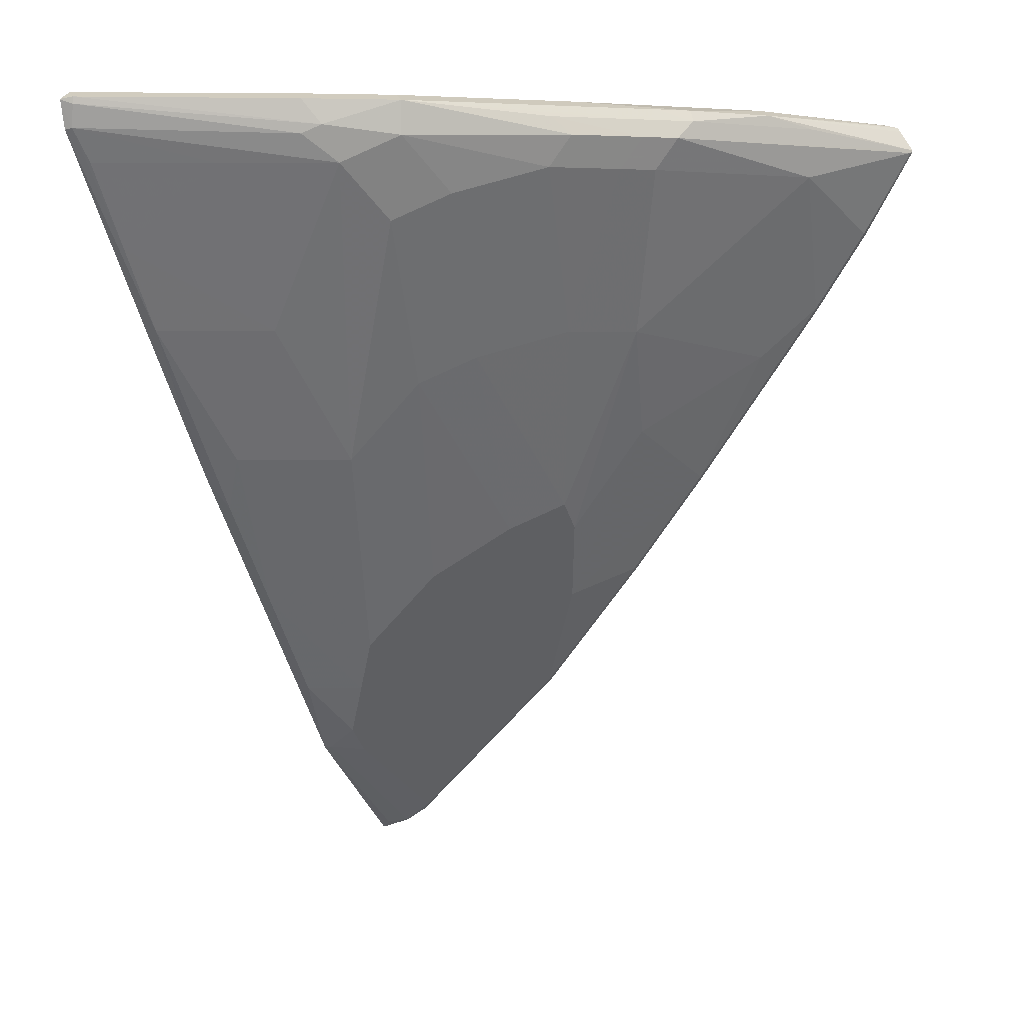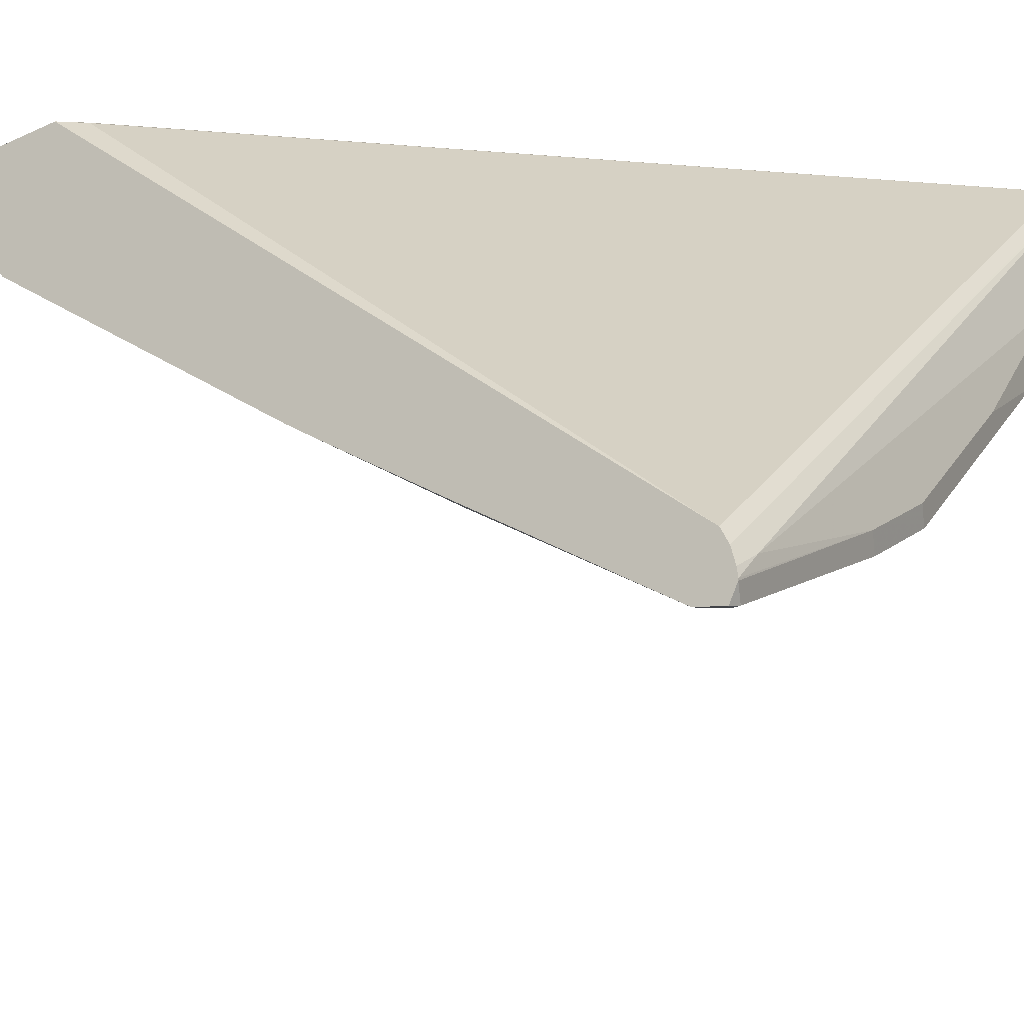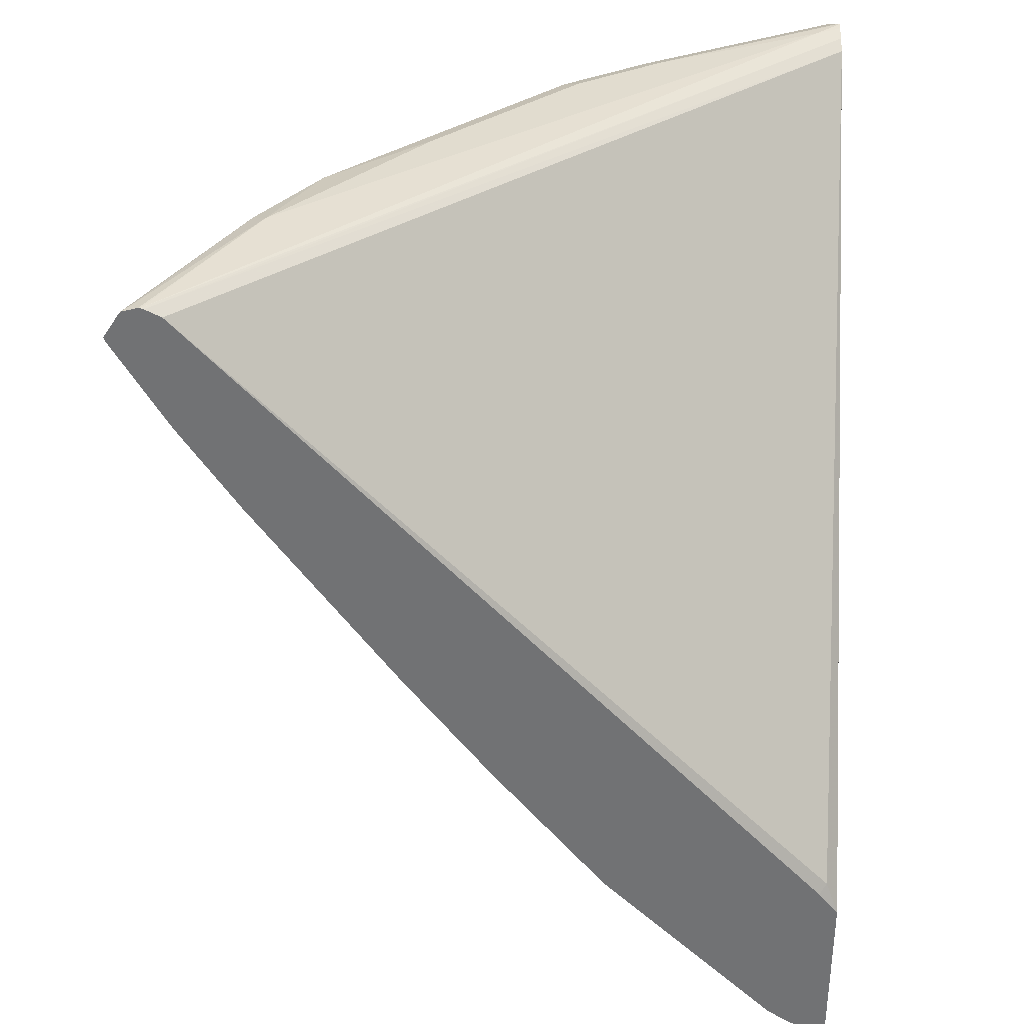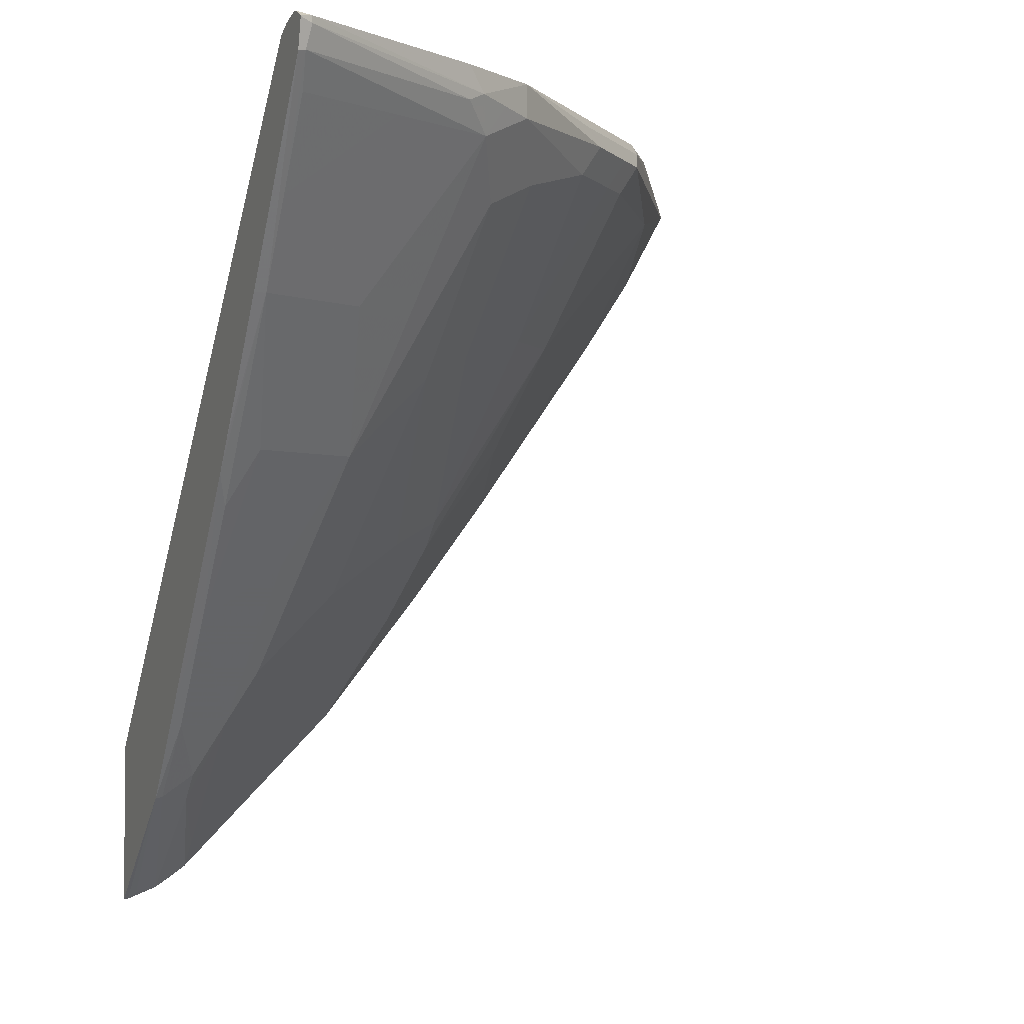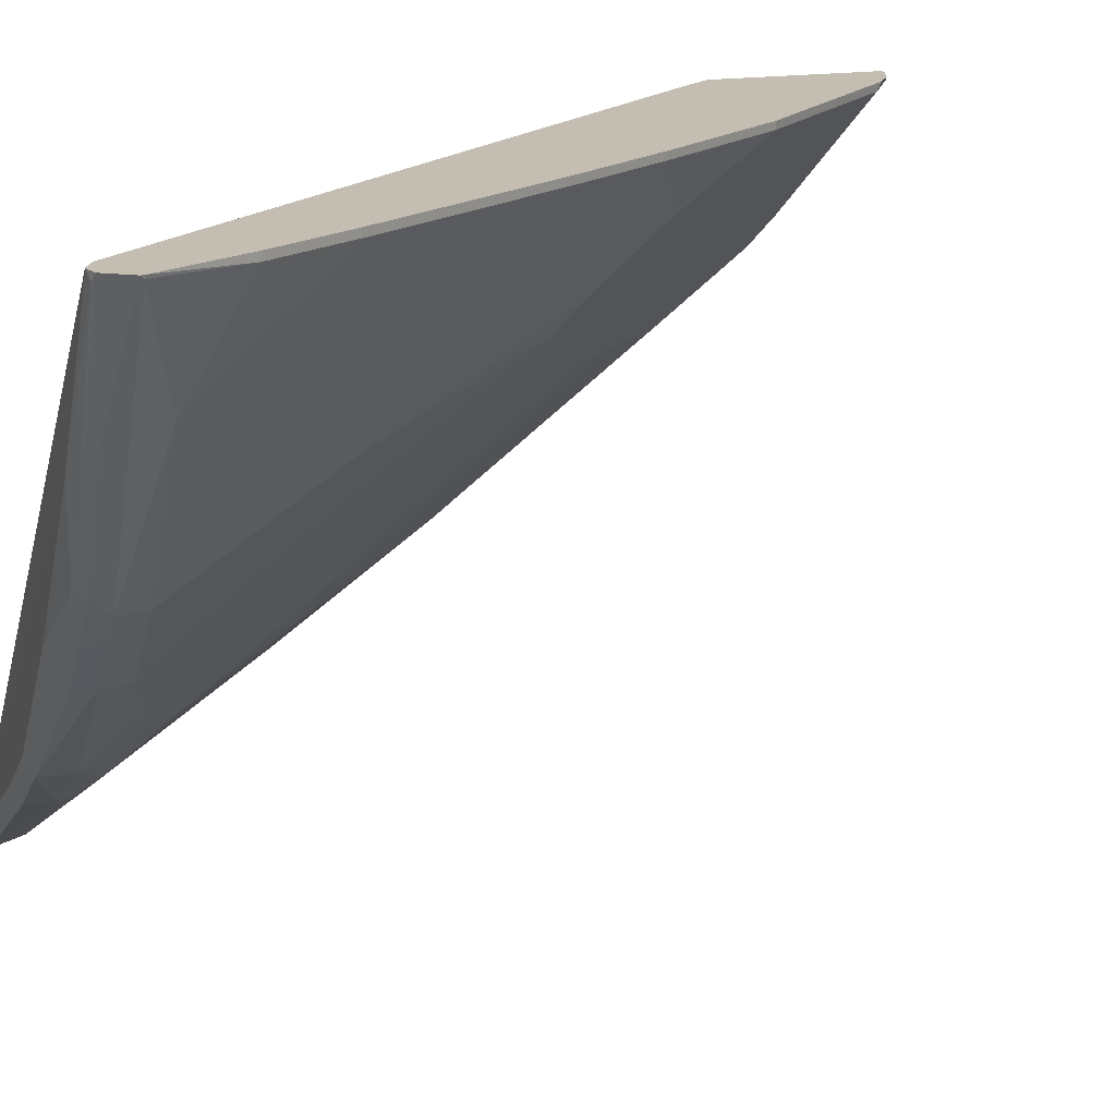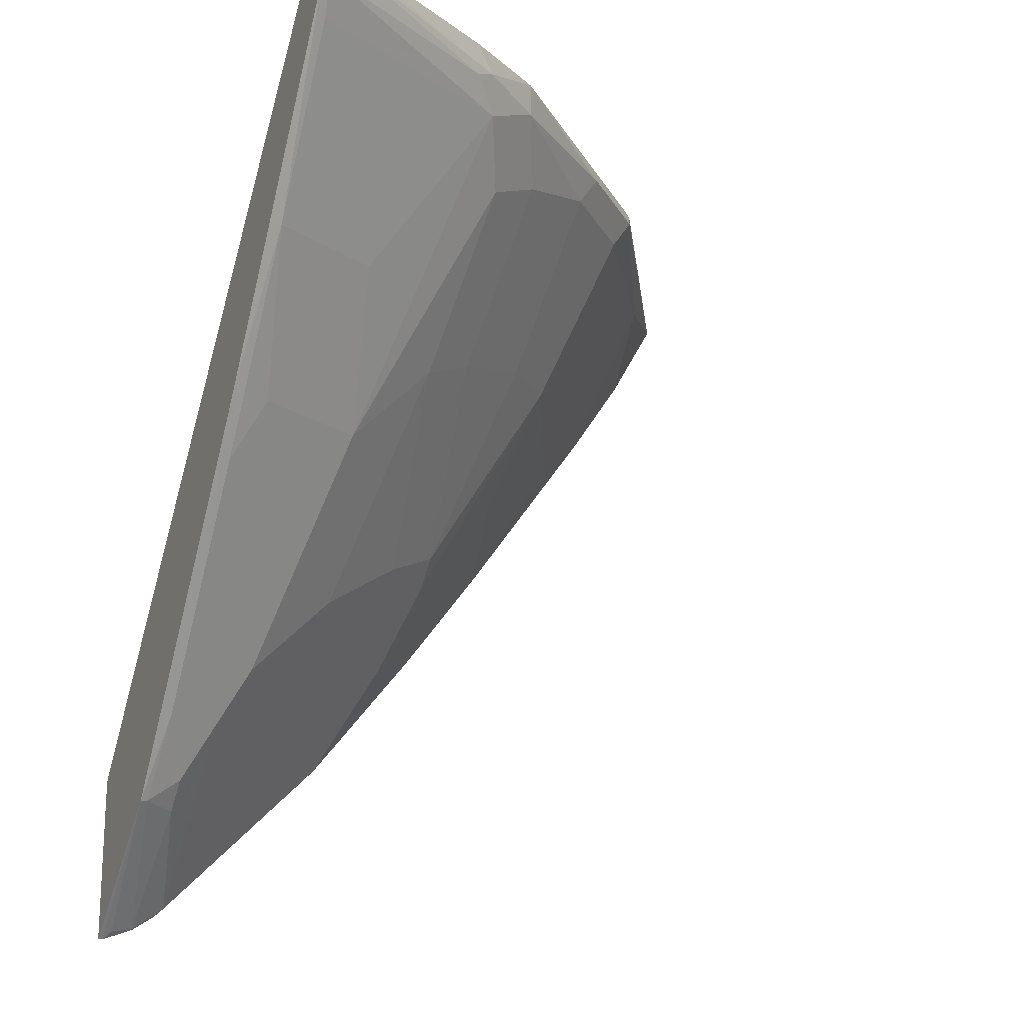
<metadata>
{"format":"obj","ext":"obj","renderer":"f3d","projection":"perspective","resolution":1024,"background":"white","views":[{"elev":3.9,"azim":-154.2,"up":"+Y"},{"elev":-26.3,"azim":125.7,"up":"+Z"},{"elev":34.2,"azim":2.0,"up":"+Y"},{"elev":-2.9,"azim":157.4,"up":"+Y"},{"elev":17.2,"azim":-108.7,"up":"+Z"},{"elev":-18.8,"azim":155.8,"up":"+Y"}]}
</metadata>
<code>
v -0.8034 0.3938 -0.3645
v -0.6887 0.3917 -0.556
v -0.8024 0.3917 -0.3665
v -0.8028 0.3913 -0.3645
v -0.7939 0.408 -0.3645
v -0.7298 0.4123 -0.4834
v -0.7519 0.4043 -0.4486
v -0.695 0.4043 -0.5434
v -0.6697 0.3917 -0.575
v -0.6729 0.3696 -0.5592
v -0.7487 0.3696 -0.4454
v -0.7677 0.3317 -0.3696
v -0.7677 0.3317 -0.3645
v -0.7918 0.411 -0.3645
v -0.7677 0.4123 -0.4076
v -0.7203 0.417 -0.4739
v -0.6918 0.4123 -0.5402
v -0.6729 0.4123 -0.5592
v -0.6571 0.4043 -0.5813
v -0.6191 0.4043 -0.6192
v -0.6508 0.3917 -0.5939
v -0.6539 0.3696 -0.5782
v -0.7108 0.3507 -0.4834
v -0.6349 0.2559 -0.5023
v -0.6729 0.2938 -0.4834
v -0.6918 0.2369 -0.3886
v -0.7298 0.2748 -0.3696
v -0.7298 0.2748 -0.3645
v -0.7814 0.4135 -0.3645
v -0.7866 0.4123 -0.3696
v -0.7801 0.4135 -0.3645
v -0.3602 0.417 -0.7771
v -0.6255 0.417 -0.5876
v -0.5497 0.417 -0.6634
v -0.5402 0.4123 -0.6918
v -0.6318 0.3917 -0.6128
v -0.616 0.3696 -0.616
v -0.597 0.2559 -0.5402
v -0.5592 0.1232 -0.4644
v -0.5592 0.1043 -0.4454
v -0.616 0.18 -0.4454
v -0.6349 0.1421 -0.3696
v -0.6349 0.1421 -0.3645
v -0.7781 0.4127 -0.3645
v -0.3424 0.4128 -0.7784
v -0.3424 0.4157 -0.7899
v -0.3424 0.4165 -0.7961
v -0.436 0.417 -0.7392
v -0.5307 0.417 -0.6824
v -0.4834 0.4123 -0.7297
v -0.496 0.3948 -0.7234
v -0.5181 0.3917 -0.7076
v -0.5402 0.3886 -0.6918
v -0.5592 0.3507 -0.6539
v -0.5402 0.2369 -0.5782
v -0.5213 0.1043 -0.4834
v -0.5402 0.0474 -0.4076
v -0.5781 0.06636 -0.3696
v -0.5781 0.06636 -0.3645
v -0.7677 0.4075 -0.3645
v -0.3424 0.4075 -0.7677
v -0.3424 0.4164 -0.7973
v -0.4739 0.417 -0.7202
v -0.3507 0.4123 -0.8055
v -0.4834 0.3886 -0.7297
v -0.5023 0.3696 -0.7108
v -0.3507 0.4075 -0.8055
v -0.5213 0.3317 -0.6729
v -0.5023 0.218 -0.5971
v -0.4644 0.06636 -0.5023
v -0.3886 -0.02843 -0.4834
v -0.5213 0.009486 -0.3886
v -0.5023 -0.02843 -0.3696
v -0.5023 -0.02843 -0.3645
v -0.3559 -0.03362 -0.3645
v -0.3507 -0.02843 -0.3696
v -0.3424 -0.04995 -0.3645
v -0.3424 0.4108 -0.8083
v -0.3475 0.3917 -0.8024
v -0.4265 0.3696 -0.7487
v -0.4265 0.2559 -0.6729
v -0.4455 0.1611 -0.5971
v -0.3424 0.4103 -0.8083
v -0.4075 0.009486 -0.5023
v -0.4075 0.08531 -0.5592
v -0.3507 0.0474 -0.5592
v -0.3507 -0.02843 -0.5023
v -0.3696 -0.06629 -0.4644
v -0.3696 -0.08524 -0.4454
v -0.3886 -0.1232 -0.3886
v -0.4644 -0.04739 -0.3886
v -0.4834 -0.04739 -0.3696
v -0.4971 -0.03362 -0.3645
v -0.3424 -0.1663 -0.3645
v -0.3424 0.3907 -0.8034
v -0.3507 0.3127 -0.7487
v -0.3507 0.3696 -0.7866
v -0.3507 0.2559 -0.7108
v -0.3696 0.1611 -0.6349
v -0.4265 0.1232 -0.5782
v -0.3424 -0.007302 -0.5191
v -0.3696 0.08531 -0.5782
v -0.3507 0.1232 -0.616
v -0.3424 0.1443 -0.6328
v -0.3424 -0.08313 -0.4623
v -0.3475 -0.0821 -0.4613
v -0.3665 -0.1579 -0.3665
v -0.3886 -0.1421 -0.3696
v -0.3834 -0.1474 -0.3645
v -0.3455 -0.1663 -0.3645
v -0.3424 0.2559 -0.7108
v -0.3424 0.1665 -0.6485
v -0.3507 -0.1611 -0.3696
v -0.3669 -0.1583 -0.3645
v -0.3706 -0.1559 -0.3645
f 61 76 77
f 60 76 61
f 60 75 76
f 58 74 59
f 56 72 57
f 58 72 73
f 56 69 70
f 56 91 72
f 58 73 74
f 57 72 58
f 66 79 80
f 64 78 83
f 64 83 67
f 65 67 79
f 65 79 66
f 69 84 70
f 66 80 81
f 66 81 82
f 66 82 68
f 67 83 79
f 56 71 91
f 68 82 69
f 69 82 84
f 62 64 63
f 56 84 71
f 45 47 46
f 55 68 69
f 45 94 105
f 45 77 94
f 71 84 100
f 45 105 101
f 45 101 104
f 45 104 112
f 45 112 111
f 45 111 95
f 45 95 83
f 45 83 78
f 45 78 62
f 45 62 47
f 47 62 63
f 47 63 48
f 50 63 64
f 50 64 51
f 51 65 66
f 51 66 52
f 51 64 67
f 51 67 65
f 52 66 53
f 53 66 68
f 53 68 54
f 54 68 55
f 55 69 56
f 56 70 84
f 71 100 85
f 89 106 107
f 71 86 87
f 87 105 106
f 87 106 88
f 88 106 89
f 89 107 108
f 89 108 90
f 90 108 91
f 91 108 92
f 92 108 109
f 94 110 105
f 95 111 98
f 95 98 96
f 98 111 112
f 98 112 104
f 98 104 103
f 98 103 99
f 99 102 100
f 105 110 113
f 105 113 107
f 105 107 106
f 107 113 110
f 107 110 114
f 107 114 115
f 107 115 109
f 45 61 77
f 107 109 108
f 86 104 101
f 71 85 86
f 86 103 104
f 86 102 99
f 71 87 88
f 71 88 89
f 71 89 90
f 71 90 91
f 72 91 92
f 72 92 73
f 73 92 109
f 73 109 93
f 73 93 74
f 75 77 76
f 79 83 95
f 79 95 96
f 79 96 97
f 79 97 80
f 80 97 96
f 80 96 81
f 81 96 98
f 81 98 99
f 81 99 82
f 82 99 100
f 82 100 84
f 85 100 102
f 85 102 86
f 86 101 105
f 86 105 87
f 86 99 103
f 44 61 45
f 62 78 64
f 42 59 43
f 2 10 11
f 2 11 3
f 3 11 12
f 3 12 4
f 4 12 13
f 5 14 6
f 6 14 15
f 6 15 16
f 6 16 17
f 6 17 8
f 6 8 7
f 2 22 10
f 8 17 18
f 8 35 19
f 9 19 20
f 9 20 21
f 9 21 22
f 10 23 11
f 10 22 38
f 10 38 24
f 10 24 25
f 10 25 23
f 11 23 25
f 11 25 26
f 8 18 35
f 2 9 22
f 2 19 9
f 2 8 19
f 44 60 61
f 1 2 3
f 1 3 4
f 1 4 13
f 1 13 28
f 1 28 43
f 1 43 59
f 1 59 74
f 1 74 93
f 1 93 109
f 1 109 115
f 1 115 114
f 1 114 110
f 1 110 94
f 1 77 75
f 1 75 60
f 1 60 44
f 1 44 31
f 1 31 29
f 1 29 14
f 1 14 5
f 1 5 6
f 1 6 7
f 1 7 8
f 1 8 2
f 11 26 27
f 11 27 12
f 1 94 77
f 12 28 13
f 27 42 43
f 27 43 28
f 31 44 45
f 31 45 32
f 32 46 47
f 32 47 48
f 32 45 46
f 35 49 63
f 35 63 50
f 35 50 51
f 35 51 52
f 35 52 53
f 35 53 36
f 36 53 37
f 37 54 55
f 37 55 38
f 37 53 54
f 39 55 56
f 39 56 40
f 40 56 57
f 40 57 41
f 41 57 42
f 42 57 58
f 12 27 28
f 42 58 59
f 26 42 27
f 26 41 42
f 38 55 39
f 24 41 26
f 14 30 15
f 14 29 30
f 24 26 25
f 15 30 16
f 16 29 31
f 16 31 32
f 16 48 63
f 16 63 49
f 16 49 34
f 16 34 33
f 16 33 17
f 16 30 29
f 17 33 18
f 16 32 48
f 21 37 22
f 18 34 49
f 18 49 35
f 19 35 20
f 20 35 36
f 20 36 21
f 21 36 37
f 24 38 39
f 22 37 38
f 24 40 41
f 18 33 34
f 24 39 40

</code>
